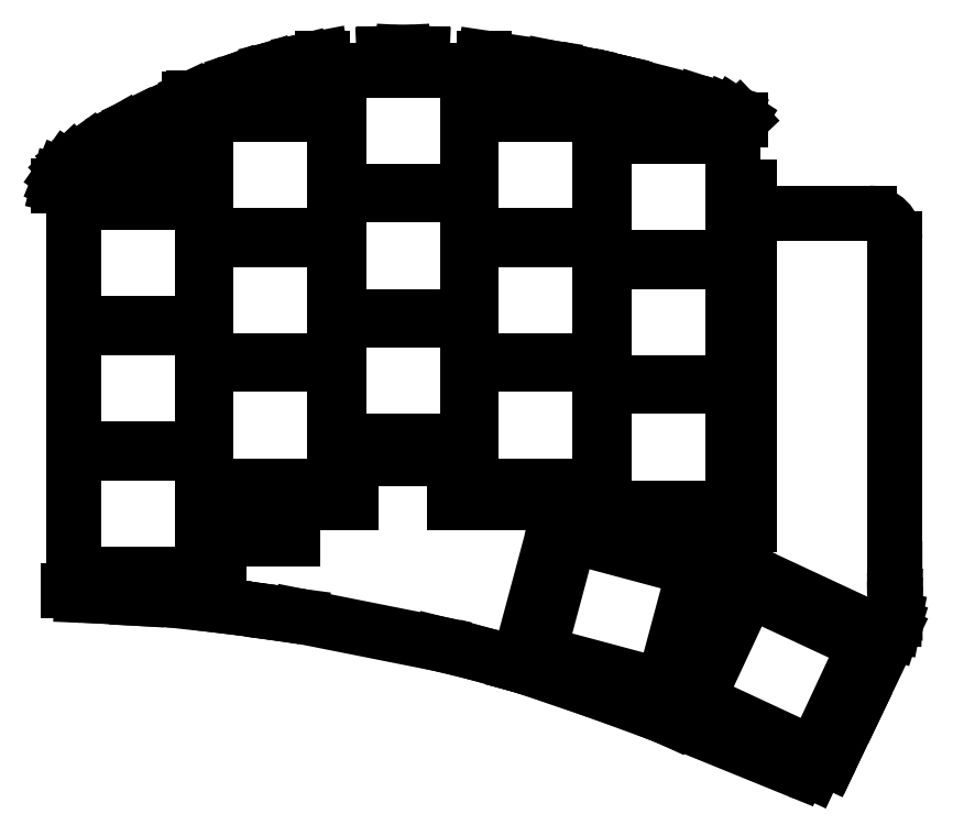
<metadata>
{"format":"dxf","ext":"dxf","renderer":"ezdxf+matplotlib","layout":"modelspace","background":"white","min_lineweight":24,"dpi":150}
</metadata>
<code>
0
SECTION
2
ENTITIES
0
LINE
8
0
10
140.9
20
-117.7
11
122
21
-114
0
LINE
8
0
10
122
20
-114
11
118.7
21
-113.5
0
LINE
8
0
10
118.7
20
-113.5
11
116.5
21
-113.2
0
LINE
8
0
10
116.5
20
-113.2
11
111.4
21
-112.5
0
LINE
8
0
10
111.3
20
-112.5
11
104.5
21
-111.8
0
LINE
8
0
10
104.3
20
-111.8
11
100
21
-111.6
0
LINE
8
0
10
99.98
20
-111.5
11
94.53
21
-111.2
0
LINE
8
0
10
94.47
20
-111.2
11
92.36
21
-111.1
0
LINE
8
0
10
89.18
20
-55.5
11
89.33
21
-54.89
0
LINE
8
0
10
89.33
20
-54.89
11
89.66
21
-54.08
0
LINE
8
0
10
89.66
20
-54.08
11
90.32
21
-53.13
0
LINE
8
0
10
90.32
20
-53.13
11
91.2
21
-52.29
0
LINE
8
0
10
91.2
20
-52.29
11
93.4
21
-50.71
0
LINE
8
0
10
93.4
20
-50.71
11
97.8
21
-48.18
0
LINE
8
0
10
97.8
20
-48.18
11
100
21
-47.08
0
LINE
8
0
10
100
20
-47.08
11
102.6
21
-45.86
0
LINE
8
0
10
102.6
20
-45.86
11
107
21
-43.75
0
LINE
8
0
10
107.6
20
-43.5
11
109.2
21
-42.82
0
LINE
8
0
10
109.2
20
-42.82
11
113.5
21
-41.16
0
LINE
8
0
10
113.7
20
-41.1
11
117.9
21
-39.74
0
LINE
8
0
10
118.1
20
-39.67
11
122.4
21
-38.6
0
LINE
8
0
10
122.4
20
-38.6
11
125
21
-38.1
0
LINE
8
0
10
133.4
20
-37.5
11
133.8
21
-37.48
0
LINE
8
0
10
133.8
20
-37.48
11
136
21
-37.37
0
LINE
8
0
10
136
20
-37.37
11
138.2
21
-37.48
0
LINE
8
0
10
138.2
20
-37.48
11
138.6
21
-37.5
0
LINE
8
0
10
147.1
20
-38.11
11
156.2
21
-39.48
0
LINE
8
0
10
156.2
20
-39.48
11
160.6
21
-40.36
0
LINE
8
0
10
160.6
20
-40.36
11
165
21
-41.35
0
LINE
8
0
10
165
20
-41.35
11
165.4
21
-41.45
0
LINE
8
0
10
165.4
20
-41.45
11
176.3
21
-44.21
0
LINE
8
0
10
176.5
20
-44.27
11
180.1
21
-45.45
0
LINE
8
0
10
180.1
20
-45.45
11
180.8
21
-45.74
0
LINE
8
0
10
180.8
20
-45.74
11
181.7
21
-46.31
0
LINE
8
0
10
181.7
20
-46.31
11
181.9
21
-46.5
0
LINE
8
0
10
186.5
20
-59.2
11
199.3
21
-59.2
0
LINE
8
0
10
202.8
20
-62.7
11
202.8
21
-107.5
0
LINE
8
0
10
202.8
20
-107.5
11
202.8
21
-111.2
0
LINE
8
0
10
202.8
20
-111.2
11
202.8
21
-111.8
0
LINE
8
0
10
202.8
20
-111.8
11
202.8
21
-112.4
0
LINE
8
0
10
202.8
20
-112.4
11
202.8
21
-113
0
LINE
8
0
10
202.8
20
-113
11
202.8
21
-113.6
0
LINE
8
0
10
202.8
20
-113.6
11
202.8
21
-114.3
0
LINE
8
0
10
202.8
20
-114.3
11
202.6
21
-115.2
0
LINE
8
0
10
202.6
20
-115.2
11
202.3
21
-116
0
LINE
8
0
10
202.3
20
-116
11
197.4
21
-126.3
0
LINE
8
0
10
197.4
20
-126.3
11
194.1
21
-133.2
0
LINE
8
0
10
189.6
20
-134.9
11
172.3
21
-127.9
0
LINE
8
0
10
172.3
20
-127.9
11
171.4
21
-127.5
0
LINE
8
0
10
171.4
20
-127.5
11
162.1
21
-124.1
0
LINE
8
0
10
162.1
20
-124.1
11
152.8
21
-120.9
0
LINE
8
0
10
152.6
20
-120.9
11
146.4
21
-119.1
0
LINE
8
0
10
146.3
20
-119.1
11
141.1
21
-117.8
0
ARC
8
0
10
110.9
20
-116
40
3.5
50
82.72
51
83.66
0
ARC
8
0
10
104.1
20
-115.3
40
3.5
50
83.66
51
87.14
0
ARC
8
0
10
100.2
20
-108.1
40
3.5
50
266.6
51
267.1
0
ARC
8
0
10
94.33
20
-114.7
40
3.5
50
86.57
51
87.71
0
ARC
8
0
10
92.5
20
-107.6
40
3.5
50
234.9
51
267.7
0
ARC
8
0
10
114.8
20
-44.43
40
3.5
50
108
51
111.1
0
ARC
8
0
10
119
20
-43.07
40
3.5
50
104
51
108
0
ARC
8
0
10
146.6
20
-41.57
40
3.5
50
81.47
51
82.88
0
ARC
8
0
10
175.4
20
-47.6
40
3.5
50
72.07
51
75.75
0
ARC
8
0
10
186.5
20
-55.7
40
3.5
50
180
51
270
0
ARC
8
0
10
199.3
20
-62.7
40
3.5
50
0
51
90
0
ARC
8
0
10
206.3
20
-107.5
40
3.5
50
180
51
180
0
ARC
8
0
10
194.3
20
-124.8
40
3.5
50
334.4
51
334.4
0
ARC
8
0
10
191
20
-131.7
40
3.5
50
247.9
51
281
0
ARC
8
0
10
191
20
-131.7
40
3.5
50
327.1
51
334.4
0
ARC
8
0
10
160.9
20
-127.4
40
3.5
50
69.92
51
71.19
0
ARC
8
0
10
151.7
20
-124.2
40
3.5
50
71.19
51
74.05
0
ARC
8
0
10
145.5
20
-122.5
40
3.5
50
74.05
51
76.15
0
ARC
8
0
10
140.3
20
-121.2
40
3.5
50
76.15
51
78.74
0
LINE
8
0
10
90.49
20
-110.5
11
111
21
-110.5
0
LINE
8
0
10
111
20
-110.5
11
111
21
-103.5
0
LINE
8
0
10
121
20
-98.5
11
121
21
-103.5
0
LINE
8
0
10
121
20
-103.5
11
111
21
-103.5
0
LINE
8
0
10
97
20
-55.5
11
89.18
21
-55.5
0
LINE
8
0
10
121
20
-98.5
11
129
21
-98.5
0
LINE
8
0
10
129
20
-98.5
11
129
21
-92.5
0
LINE
8
0
10
97
20
-50.5
11
107
21
-50.5
0
LINE
8
0
10
97
20
-55.5
11
97
21
-50.5
0
LINE
8
0
10
107.6
20
-43.5
11
125
21
-43.5
0
LINE
8
0
10
107
20
-43.75
11
107
21
-50.5
0
LINE
8
0
10
129
20
-92.5
11
143
21
-92.5
0
LINE
8
0
10
147
20
-43.5
11
147
21
-38.1
0
LINE
8
0
10
138.6
20
-37.5
11
133.4
21
-37.5
0
LINE
8
0
10
125
20
-38.1
11
125
21
-43.5
0
LINE
8
0
10
143
20
-98.5
11
161
21
-98.5
0
LINE
8
0
10
143
20
-92.5
11
143
21
-98.5
0
LINE
8
0
10
165
20
-46.5
11
165
21
-43.5
0
LINE
8
0
10
147
20
-43.5
11
165
21
-43.5
0
LINE
8
0
10
161.7
20
-101.5
11
183
21
-101.5
0
LINE
8
0
10
183
20
-101.5
11
183
21
-55.7
0
LINE
8
0
10
161
20
-98.5
11
161
21
-101.3
0
LINE
8
0
10
165
20
-46.5
11
181.9
21
-46.5
0
LINE
8
0
10
151.7
20
-120.5
11
172.9
21
-126.2
0
LINE
8
0
10
172.9
20
-126.2
11
178.3
21
-106
0
LINE
8
0
10
178.3
20
-106
11
161.7
21
-101.5
0
LINE
8
0
10
161
20
-101.3
11
157.1
21
-100.3
0
LINE
8
0
10
157.1
20
-100.3
11
151.7
21
-120.5
0
LINE
8
0
10
173
20
-126.4
11
191.6
21
-135.1
0
LINE
8
0
10
193.9
20
-133.6
11
201.8
21
-116.7
0
LINE
8
0
10
201.8
20
-116.7
11
181.8
21
-107.4
0
LINE
8
0
10
181.8
20
-107.4
11
173
21
-126.4
0
LINE
8
0
10
91.25
20
-108.2
11
108.8
21
-108.2
0
LINE
8
0
10
108.8
20
-108.2
11
108.8
21
-91.75
0
LINE
8
0
10
108.8
20
-91.75
11
91.25
21
-91.75
0
LINE
8
0
10
91.25
20
-91.75
11
91.25
21
-108.2
0
LINE
8
0
10
91.25
20
-91.25
11
108.8
21
-91.25
0
LINE
8
0
10
108.8
20
-91.25
11
108.8
21
-74.75
0
LINE
8
0
10
108.8
20
-74.75
11
91.25
21
-74.75
0
LINE
8
0
10
91.25
20
-74.75
11
91.25
21
-91.25
0
LINE
8
0
10
91.25
20
-74.25
11
108.8
21
-74.25
0
LINE
8
0
10
108.8
20
-74.25
11
108.8
21
-57.75
0
LINE
8
0
10
108.8
20
-57.75
11
91.25
21
-57.75
0
LINE
8
0
10
91.25
20
-57.75
11
91.25
21
-74.25
0
LINE
8
0
10
109.2
20
-96.25
11
126.8
21
-96.25
0
LINE
8
0
10
126.8
20
-96.25
11
126.8
21
-79.75
0
LINE
8
0
10
126.8
20
-79.75
11
109.2
21
-79.75
0
LINE
8
0
10
109.2
20
-79.75
11
109.2
21
-96.25
0
LINE
8
0
10
109.2
20
-79.25
11
126.8
21
-79.25
0
LINE
8
0
10
126.8
20
-79.25
11
126.8
21
-62.75
0
LINE
8
0
10
126.8
20
-62.75
11
109.2
21
-62.75
0
LINE
8
0
10
109.2
20
-62.75
11
109.2
21
-79.25
0
LINE
8
0
10
109.2
20
-62.25
11
126.8
21
-62.25
0
LINE
8
0
10
126.8
20
-62.25
11
126.8
21
-45.75
0
LINE
8
0
10
126.8
20
-45.75
11
109.2
21
-45.75
0
LINE
8
0
10
109.2
20
-45.75
11
109.2
21
-62.25
0
LINE
8
0
10
127.2
20
-90.25
11
144.8
21
-90.25
0
LINE
8
0
10
144.8
20
-90.25
11
144.8
21
-73.75
0
LINE
8
0
10
144.8
20
-73.75
11
127.2
21
-73.75
0
LINE
8
0
10
127.2
20
-73.75
11
127.2
21
-90.25
0
LINE
8
0
10
127.2
20
-73.25
11
144.8
21
-73.25
0
LINE
8
0
10
144.8
20
-73.25
11
144.8
21
-56.75
0
LINE
8
0
10
144.8
20
-56.75
11
127.2
21
-56.75
0
LINE
8
0
10
127.2
20
-56.75
11
127.2
21
-73.25
0
LINE
8
0
10
127.2
20
-56.25
11
144.8
21
-56.25
0
LINE
8
0
10
144.8
20
-56.25
11
144.8
21
-39.75
0
LINE
8
0
10
144.8
20
-39.75
11
127.2
21
-39.75
0
LINE
8
0
10
127.2
20
-39.75
11
127.2
21
-56.25
0
LINE
8
0
10
145.2
20
-96.25
11
162.8
21
-96.25
0
LINE
8
0
10
162.8
20
-96.25
11
162.8
21
-79.75
0
LINE
8
0
10
162.8
20
-79.75
11
145.2
21
-79.75
0
LINE
8
0
10
145.2
20
-79.75
11
145.2
21
-96.25
0
LINE
8
0
10
145.2
20
-79.25
11
162.8
21
-79.25
0
LINE
8
0
10
162.8
20
-79.25
11
162.8
21
-62.75
0
LINE
8
0
10
162.8
20
-62.75
11
145.2
21
-62.75
0
LINE
8
0
10
145.2
20
-62.75
11
145.2
21
-79.25
0
LINE
8
0
10
145.2
20
-62.25
11
162.8
21
-62.25
0
LINE
8
0
10
162.8
20
-62.25
11
162.8
21
-45.75
0
LINE
8
0
10
162.8
20
-45.75
11
145.2
21
-45.75
0
LINE
8
0
10
145.2
20
-45.75
11
145.2
21
-62.25
0
LINE
8
0
10
163.2
20
-99.25
11
180.8
21
-99.25
0
LINE
8
0
10
180.8
20
-99.25
11
180.8
21
-82.75
0
LINE
8
0
10
180.8
20
-82.75
11
163.2
21
-82.75
0
LINE
8
0
10
163.2
20
-82.75
11
163.2
21
-99.25
0
LINE
8
0
10
163.2
20
-82.25
11
180.8
21
-82.25
0
LINE
8
0
10
180.8
20
-82.25
11
180.8
21
-65.75
0
LINE
8
0
10
180.8
20
-65.75
11
163.2
21
-65.75
0
LINE
8
0
10
163.2
20
-65.75
11
163.2
21
-82.25
0
LINE
8
0
10
163.2
20
-65.25
11
180.8
21
-65.25
0
LINE
8
0
10
180.8
20
-65.25
11
180.8
21
-48.75
0
LINE
8
0
10
180.8
20
-48.75
11
163.2
21
-48.75
0
LINE
8
0
10
163.2
20
-48.75
11
163.2
21
-65.25
0
LINE
8
0
10
154.4
20
-119
11
171.3
21
-123.5
0
LINE
8
0
10
171.3
20
-123.5
11
175.6
21
-107.5
0
LINE
8
0
10
175.6
20
-107.5
11
158.7
21
-103
0
LINE
8
0
10
158.7
20
-103
11
154.4
21
-119
0
LINE
8
0
10
176
20
-125.4
11
191.8
21
-132.7
0
LINE
8
0
10
191.8
20
-132.7
11
198.8
21
-117.8
0
LINE
8
0
10
198.8
20
-117.8
11
182.9
21
-110.4
0
LINE
8
0
10
182.9
20
-110.4
11
176
21
-125.4
0
ENDSEC
0
EOF

</code>
